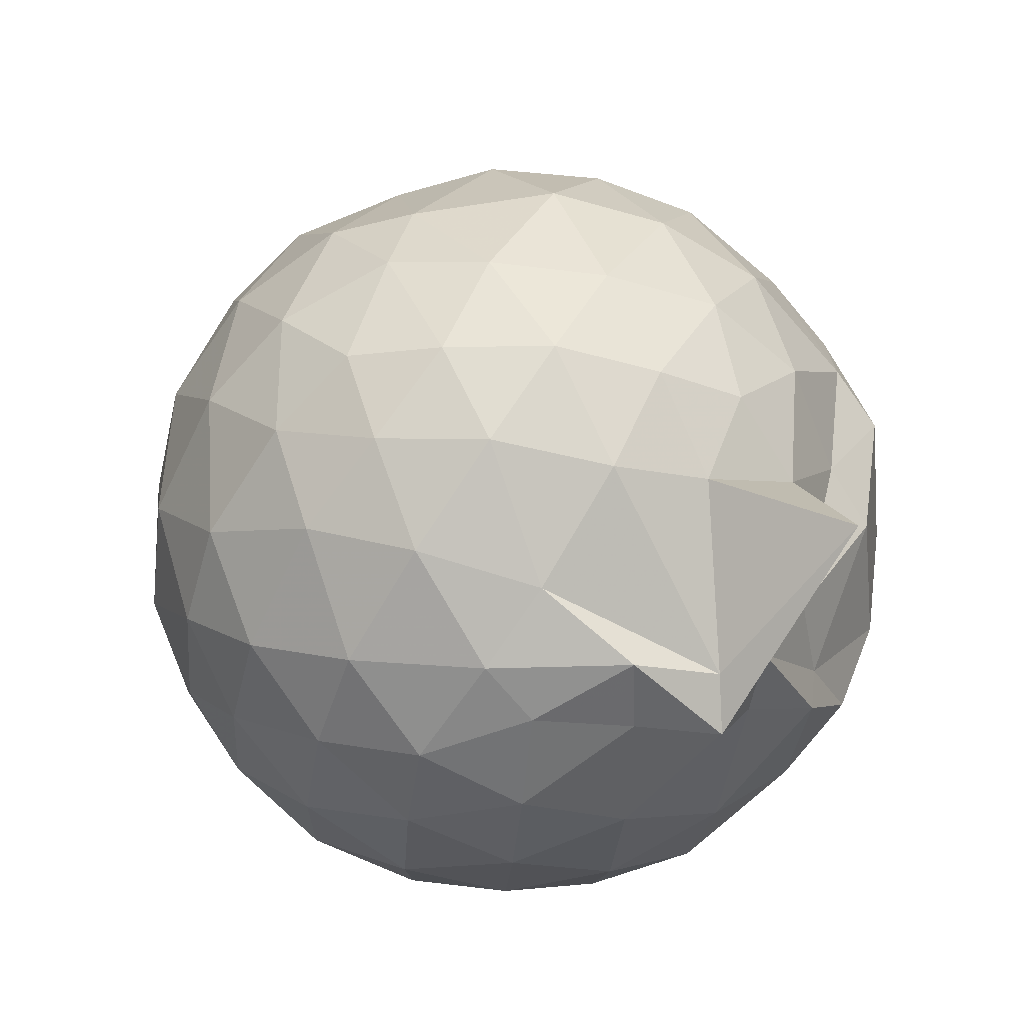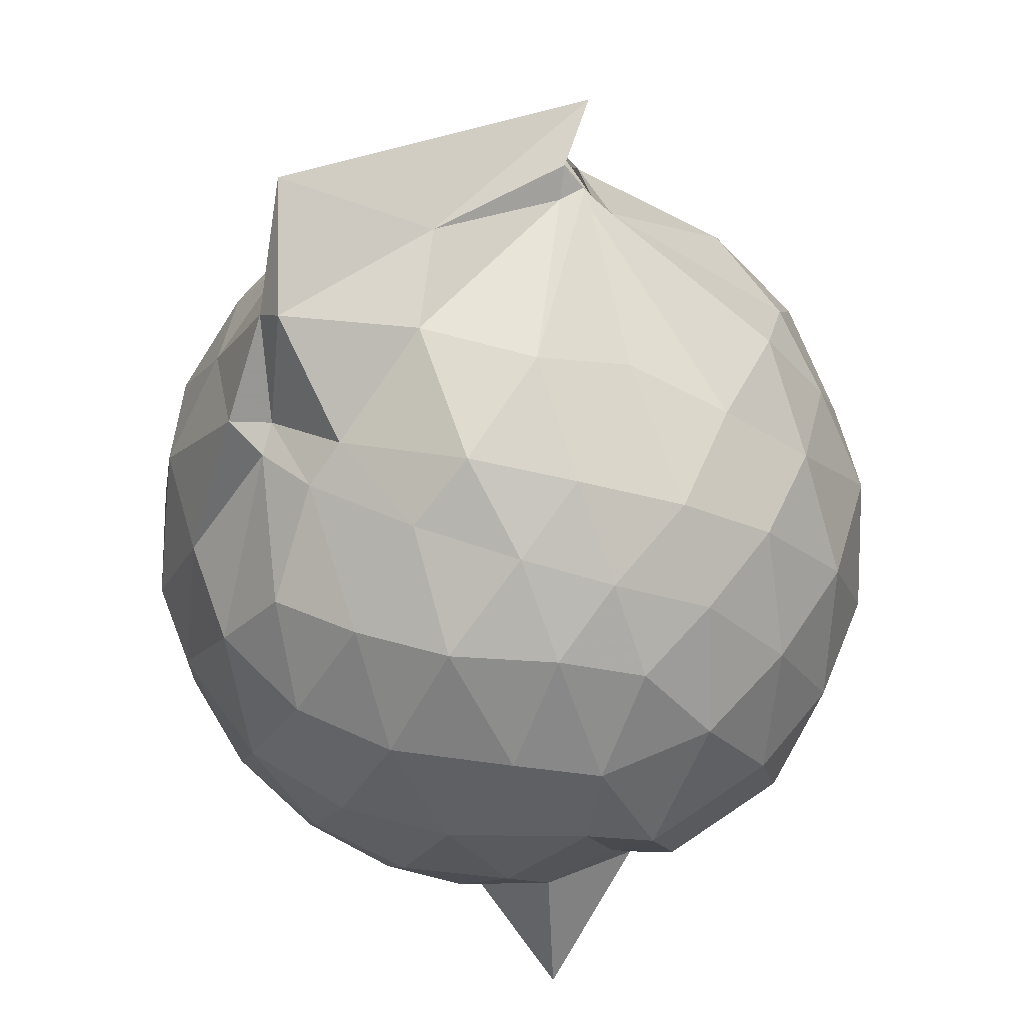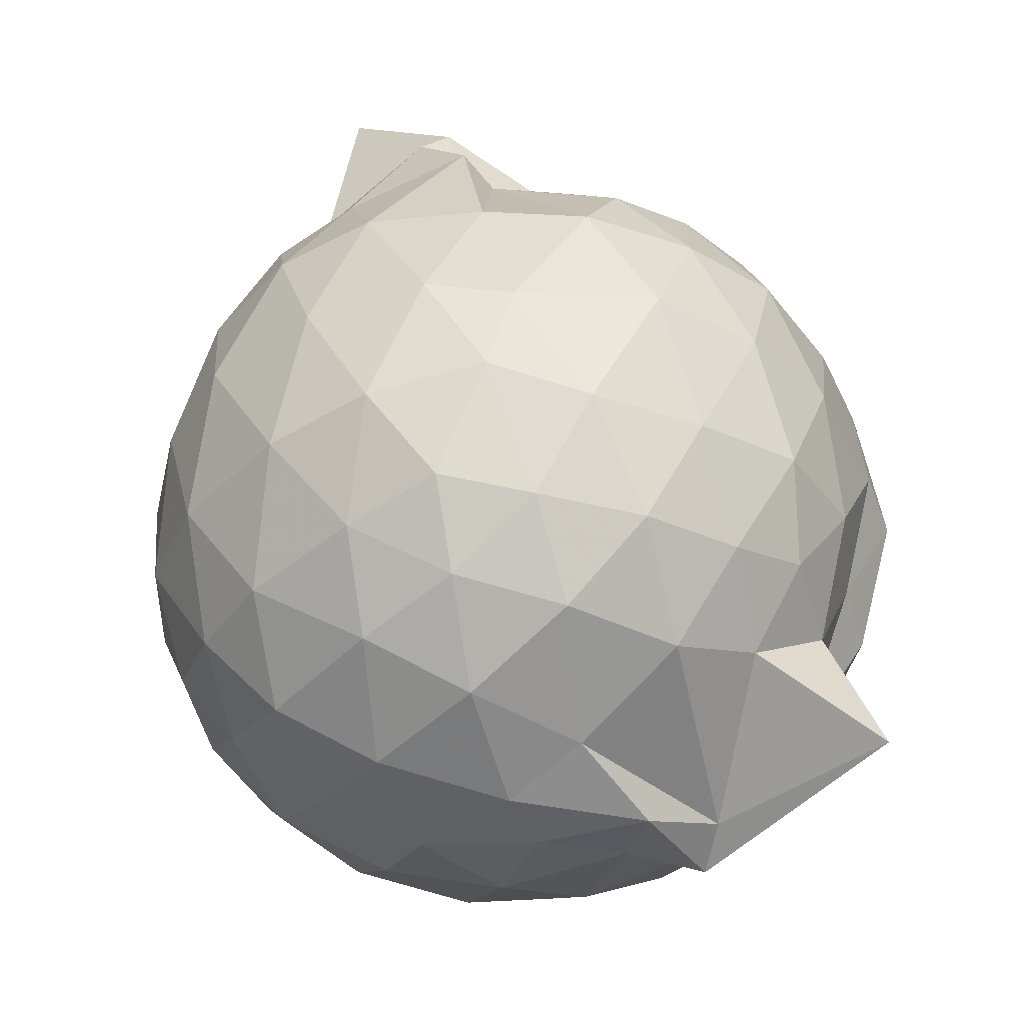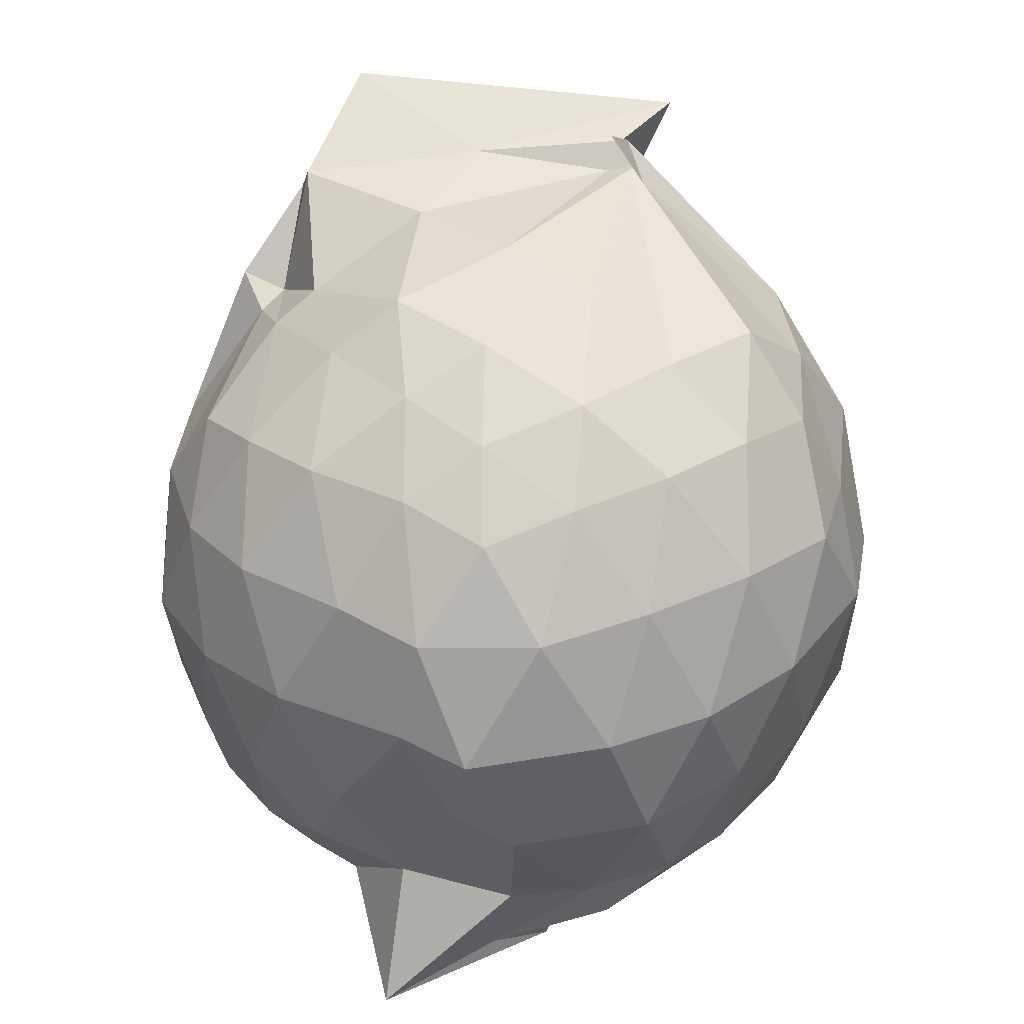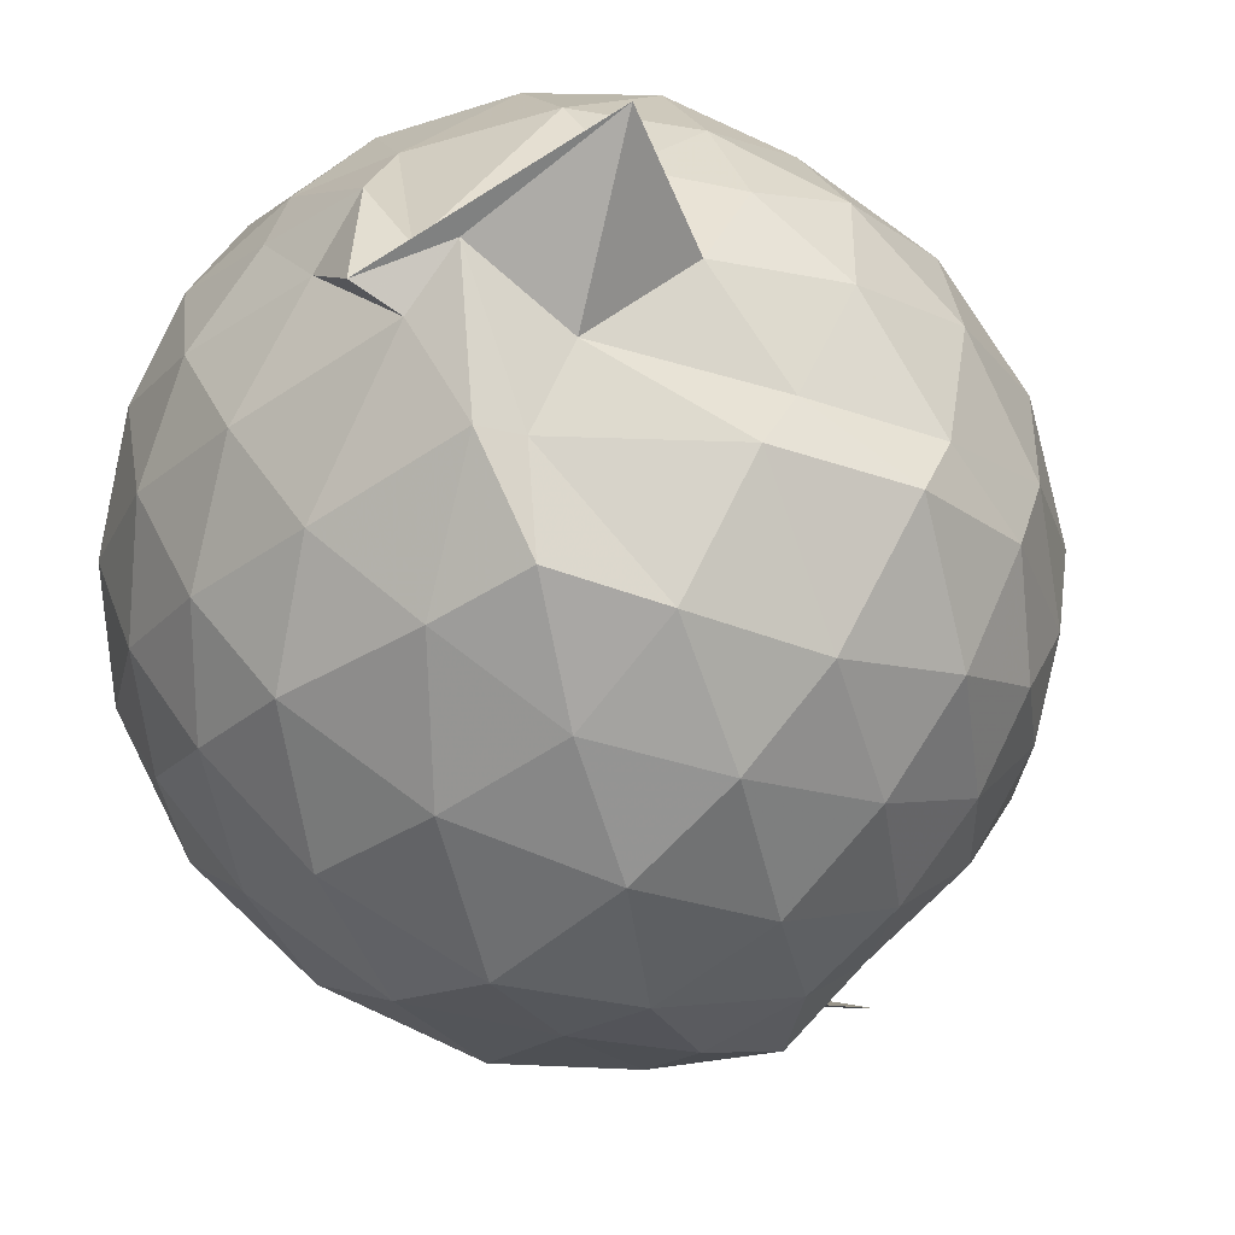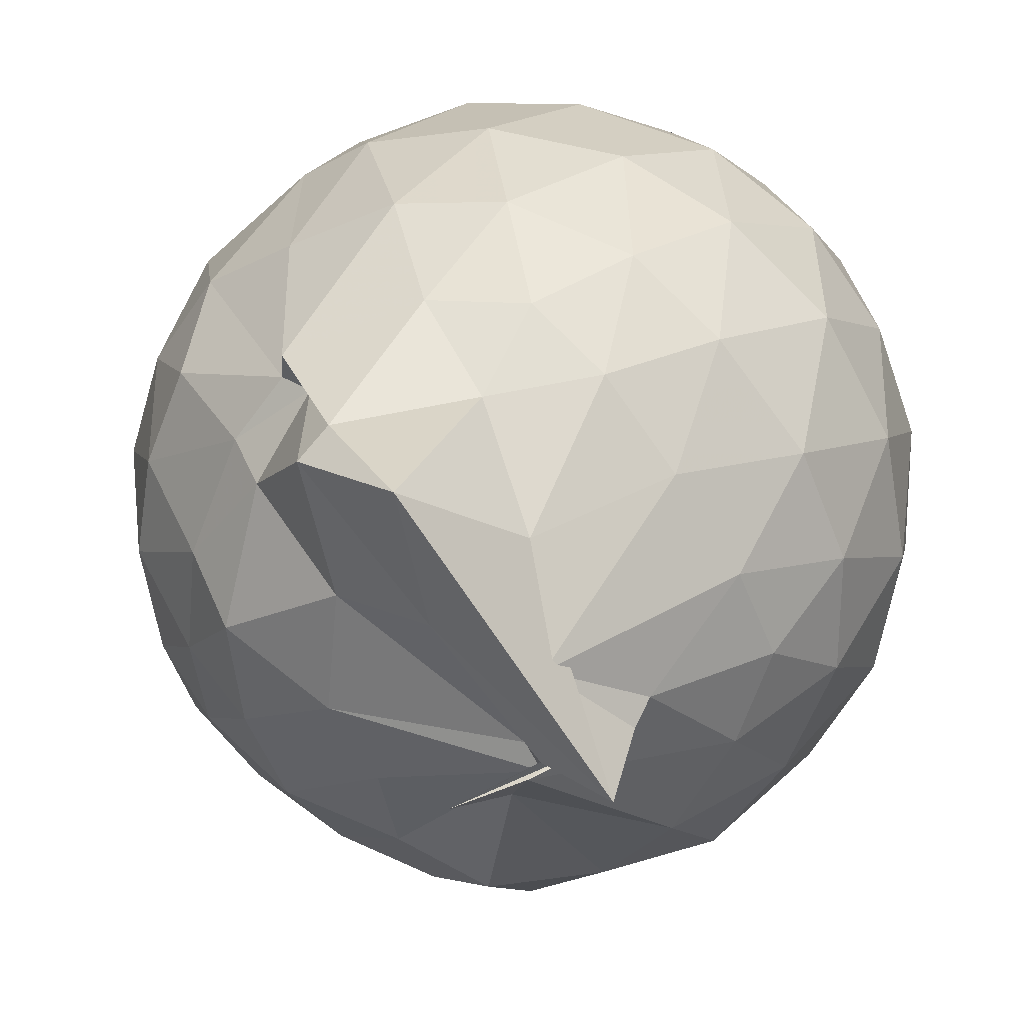
<metadata>
{"format":"obj","ext":"obj","renderer":"f3d","projection":"perspective","resolution":1024,"background":"white","views":[{"elev":-59.9,"azim":-128.8,"up":"+Z"},{"elev":54.6,"azim":-79.1,"up":"+Z"},{"elev":-39.7,"azim":-144.0,"up":"+Z"},{"elev":30.9,"azim":-51.7,"up":"+Z"},{"elev":-54.2,"azim":-137.9,"up":"+Y"},{"elev":27.4,"azim":18.3,"up":"+Y"}]}
</metadata>
<code>
v 0.4327 -0.3404 1.731
v 0.003018 -0.2727 -0.3443
v 0.8963 -0.2653 1.297
v 0.8215 -0.03892 1.357
v 0.6708 0.2007 1.379
v 0.492 0.4053 1.344
v 0.3013 0.5281 1.286
v 0.05965 0.5205 1.327
v -0.2372 0.3981 1.46
v -0.2716 0.3064 1.383
v -0.6063 0.201 1.226
v -0.6861 -0.02813 1.272
v -0.7207 -0.2754 1.287
v -0.679 -0.5454 1.274
v -0.6322 -0.7601 1.202
v -0.4379 -0.8904 1.262
v -0.2019 -1.008 1.293
v 0.05179 -1.071 1.304
v 0.2991 -1.086 1.268
v 0.5054 -0.9416 1.33
v 0.6903 -0.7384 1.384
v 0.8274 -0.4875 1.35
v 1.003 -0.1176 1.062
v 0.8994 0.1554 1.093
v 0.6902 0.4123 1.091
v 0.47 0.5753 1.051
v 0.1638 0.6674 1.046
v -0.1066 0.6379 1.069
v -0.3785 0.4965 1.062
v -0.6128 0.3546 1.019
v -0.7781 0.1183 0.9995
v -0.8566 -0.1464 1.012
v -0.8424 -0.4629 1.012
v -0.8033 -0.6851 0.9652
v -0.629 -0.9371 0.979
v -0.3867 -1.091 1.015
v -0.1086 -1.202 1.032
v 0.204 -1.234 1.008
v 0.4444 -1.131 1.018
v 0.7211 -0.9622 1.084
v 0.8974 -0.6961 1.099
v 1.004 -0.414 1.067
v 1.033 0.0525 0.7399
v 0.8665 0.3461 0.7382
v 0.6218 0.5594 0.7357
v 0.3497 0.6902 0.7297
v 0.008809 0.7205 0.723
v -0.3093 0.645 0.7144
v -0.4988 0.5229 0.6732
v -0.7634 0.2674 0.7006
v -0.8784 -0.00773 0.698
v -0.91 -0.3028 0.7089
v -0.8417 -0.6605 0.7025
v -0.7981 -0.831 0.6577
v -0.5376 -1.088 0.6926
v -0.2877 -1.219 0.7053
v 0.008809 -1.28 0.723
v 0.3831 -1.244 0.7468
v 0.6484 -1.104 0.7418
v 0.8861 -0.8773 0.7439
v 1.038 -0.5863 0.744
v 1.09 -0.2631 0.7426
v 0.937 0.1927 0.4158
v 0.7509 0.4357 0.407
v 0.483 0.6029 0.3795
v 0.1366 0.6839 0.3829
v -0.1524 0.6655 0.4114
v -0.4331 0.5436 0.4548
v -0.6205 0.3643 0.3807
v -0.7776 0.1126 0.3778
v -0.8768 -0.1635 0.4076
v -0.8602 -0.4512 0.4178
v -0.7114 -0.7119 0.4023
v -0.6598 -0.8779 0.3516
v -0.4135 -1.126 0.3914
v -0.1258 -1.217 0.428
v 0.1909 -1.217 0.3948
v 0.5068 -1.141 0.3873
v 0.7556 -0.9702 0.419
v 0.9466 -0.7251 0.4191
v 1.038 -0.4293 0.3874
v 1.031 -0.09249 0.3837
v 0.781 0.2646 0.1751
v 0.5549 0.4213 0.1044
v 0.2986 0.5294 0.09139
v -0.02716 0.5642 0.1208
v -0.2749 0.5348 0.1823
v -0.46 0.3804 0.1341
v -0.6441 0.1768 0.1101
v -0.7428 -0.07651 0.1316
v -0.7923 -0.3023 0.1966
v -0.7122 -0.5398 0.1394
v -0.5066 -0.7465 0.01819
v -0.3676 -0.9119 0.038
v -0.2821 -1.108 0.1599
v -0.04439 -1.114 0.1196
v 0.3062 -1.066 0.07723
v 0.5717 -0.9526 0.1163
v 0.7851 -0.8014 0.1817
v 0.8741 -0.5585 0.1164
v 0.9113 -0.2579 0.08964
v 0.8662 0.03799 0.1132
v 0.6859 -0.2466 1.604
v 0.5053 -0.09105 1.822
v 0.4248 0.1475 1.674
v 0.2562 0.3848 1.499
v -0.04259 0.3471 1.668
v -0.1886 0.2998 1.417
v -0.3766 0.153 1.433
v -0.4809 -0.1403 1.478
v -0.5159 -0.4189 1.458
v -0.5054 -0.6539 1.395
v -0.2738 -0.7902 1.456
v 0.02376 -0.8544 1.473
v 0.2631 -0.9304 1.492
v 0.4041 -0.4811 1.737
v 0.4672 -0.3798 1.818
v 0.6725 -0.2884 1.677
v 0.6773 -0.37 1.858
v 0.2033 0.3417 1.918
v -0.09152 0.2825 1.737
v -0.2897 0.09056 1.515
v -0.3449 -0.2515 1.609
v -0.3295 -0.5264 1.563
v 0.02585 -0.596 1.604
v 0.5373 -0.3212 1.757
v 0.3075 -0.4413 1.897
v 0.4922 -0.3412 1.799
v 0.2283 -0.04967 1.78
v -0.0277 -0.06441 1.693
v -0.05976 -0.3725 1.686
v 0.4775 -0.3999 1.744
v 0.649 0.1917 -0.0255
v 0.3922 0.3136 -0.1097
v 0.04278 0.4009 -0.09175
v -0.2249 0.3997 -0.0153
v -0.4246 0.2018 -0.07869
v -0.5611 -0.06925 -0.09629
v -0.6445 -0.304 -0.01315
v -0.8466 -0.5827 -0.2087
v -0.4466 -0.6402 -0.238
v -0.3202 -0.9348 -0.05623
v 0.06178 -0.9374 -0.1015
v 0.3849 -0.8487 -0.09651
v 0.6493 -0.7071 -0.03212
v 0.7143 -0.4191 -0.1035
v 0.7111 -0.09589 -0.1028
v 0.455 0.04854 -0.2176
v 0.1915 0.1483 -0.2567
v -0.1316 0.1951 -0.2084
v -0.2584 -0.0905 -0.2489
v -0.3453 -0.579 -0.2621
v -0.244 -0.669 -0.3248
v -0.2911 -0.7258 -0.2188
v 0.142 -0.6874 -0.2527
v 0.447 -0.5682 -0.2218
v 0.4831 -0.258 -0.2615
v 0.268 -0.1315 -0.3256
v -0.03367 -0.09812 -0.3254
v -0.2704 -0.3657 -0.3351
v -0.1209 -0.4935 -0.3098
v 0.2254 -0.4207 -0.3258
f 3 23 4
f 4 23 24
f 4 24 5
f 5 24 25
f 5 25 6
f 6 25 26
f 6 26 7
f 7 26 27
f 7 27 8
f 8 27 28
f 8 28 9
f 9 28 29
f 9 29 10
f 10 29 30
f 10 30 11
f 11 30 31
f 11 31 12
f 12 31 32
f 12 32 13
f 13 32 33
f 13 33 14
f 14 33 34
f 14 34 15
f 15 34 35
f 15 35 16
f 16 35 36
f 16 36 17
f 17 36 37
f 17 37 18
f 18 37 38
f 18 38 19
f 19 38 39
f 19 39 20
f 20 39 40
f 20 40 21
f 21 40 41
f 21 41 22
f 22 41 42
f 22 42 3
f 3 42 23
f 23 43 24
f 24 43 44
f 24 44 25
f 25 44 45
f 25 45 26
f 26 45 46
f 26 46 27
f 27 46 47
f 27 47 28
f 28 47 48
f 28 48 29
f 29 48 49
f 29 49 30
f 30 49 50
f 30 50 31
f 31 50 51
f 31 51 32
f 32 51 52
f 32 52 33
f 33 52 53
f 33 53 34
f 34 53 54
f 34 54 35
f 35 54 55
f 35 55 36
f 36 55 56
f 36 56 37
f 37 56 57
f 37 57 38
f 38 57 58
f 38 58 39
f 39 58 59
f 39 59 40
f 40 59 60
f 40 60 41
f 41 60 61
f 41 61 42
f 42 61 62
f 42 62 23
f 23 62 43
f 43 63 44
f 44 63 64
f 44 64 45
f 45 64 65
f 45 65 46
f 46 65 66
f 46 66 47
f 47 66 67
f 47 67 48
f 48 67 68
f 48 68 49
f 49 68 69
f 49 69 50
f 50 69 70
f 50 70 51
f 51 70 71
f 51 71 52
f 52 71 72
f 52 72 53
f 53 72 73
f 53 73 54
f 54 73 74
f 54 74 55
f 55 74 75
f 55 75 56
f 56 75 76
f 56 76 57
f 57 76 77
f 57 77 58
f 58 77 78
f 58 78 59
f 59 78 79
f 59 79 60
f 60 79 80
f 60 80 61
f 61 80 81
f 61 81 62
f 62 81 82
f 62 82 43
f 43 82 63
f 63 83 64
f 64 83 84
f 64 84 65
f 65 84 85
f 65 85 66
f 66 85 86
f 66 86 67
f 67 86 87
f 67 87 68
f 68 87 88
f 68 88 69
f 69 88 89
f 69 89 70
f 70 89 90
f 70 90 71
f 71 90 91
f 71 91 72
f 72 91 92
f 72 92 73
f 73 92 93
f 73 93 74
f 74 93 94
f 74 94 75
f 75 94 95
f 75 95 76
f 76 95 96
f 76 96 77
f 77 96 97
f 77 97 78
f 78 97 98
f 78 98 79
f 79 98 99
f 79 99 80
f 80 99 100
f 80 100 81
f 81 100 101
f 81 101 82
f 82 101 102
f 82 102 63
f 63 102 83
f 103 104 118
f 104 119 118
f 104 105 119
f 105 120 119
f 105 106 120
f 106 107 120
f 107 121 120
f 107 108 121
f 108 122 121
f 108 109 122
f 109 110 122
f 110 123 122
f 110 111 123
f 111 124 123
f 111 112 124
f 112 113 124
f 113 125 124
f 113 114 125
f 114 126 125
f 114 115 126
f 115 116 126
f 116 127 126
f 116 117 127
f 117 118 127
f 117 103 118
f 118 119 128
f 119 129 128
f 119 120 129
f 120 121 129
f 121 130 129
f 121 122 130
f 122 123 130
f 123 131 130
f 123 124 131
f 124 125 131
f 125 132 131
f 125 126 132
f 126 127 132
f 127 128 132
f 127 118 128
f 133 148 134
f 134 148 149
f 134 149 135
f 135 149 150
f 135 150 136
f 136 150 137
f 137 150 151
f 137 151 138
f 138 151 152
f 138 152 139
f 139 152 140
f 140 152 153
f 140 153 141
f 141 153 154
f 141 154 142
f 142 154 143
f 143 154 155
f 143 155 144
f 144 155 156
f 144 156 145
f 145 156 146
f 146 156 157
f 146 157 147
f 147 157 148
f 147 148 133
f 148 158 149
f 149 158 159
f 149 159 150
f 150 159 151
f 151 159 160
f 151 160 152
f 152 160 153
f 153 160 161
f 153 161 154
f 154 161 155
f 155 161 162
f 155 162 156
f 156 162 157
f 157 162 158
f 157 158 148
f 3 4 103
f 103 4 104
f 4 5 104
f 104 5 105
f 5 6 105
f 105 6 106
f 6 7 106
f 7 8 106
f 106 8 107
f 8 9 107
f 107 9 108
f 9 10 108
f 108 10 109
f 10 11 109
f 11 12 109
f 109 12 110
f 12 13 110
f 110 13 111
f 13 14 111
f 111 14 112
f 14 15 112
f 15 16 112
f 112 16 113
f 16 17 113
f 113 17 114
f 17 18 114
f 114 18 115
f 18 19 115
f 19 20 115
f 115 20 116
f 20 21 116
f 116 21 117
f 21 22 117
f 117 22 103
f 22 3 103
f 83 133 84
f 84 133 134
f 84 134 85
f 85 134 135
f 85 135 86
f 86 135 136
f 86 136 87
f 87 136 88
f 88 136 137
f 88 137 89
f 89 137 138
f 89 138 90
f 90 138 139
f 90 139 91
f 91 139 92
f 92 139 140
f 92 140 93
f 93 140 141
f 93 141 94
f 94 141 142
f 94 142 95
f 95 142 96
f 96 142 143
f 96 143 97
f 97 143 144
f 97 144 98
f 98 144 145
f 98 145 99
f 99 145 100
f 100 145 146
f 100 146 101
f 101 146 147
f 101 147 102
f 102 147 133
f 102 133 83
f 128 129 1
f 129 130 1
f 130 131 1
f 131 132 1
f 132 128 1
f 159 158 2
f 160 159 2
f 161 160 2
f 162 161 2
f 158 162 2

</code>
